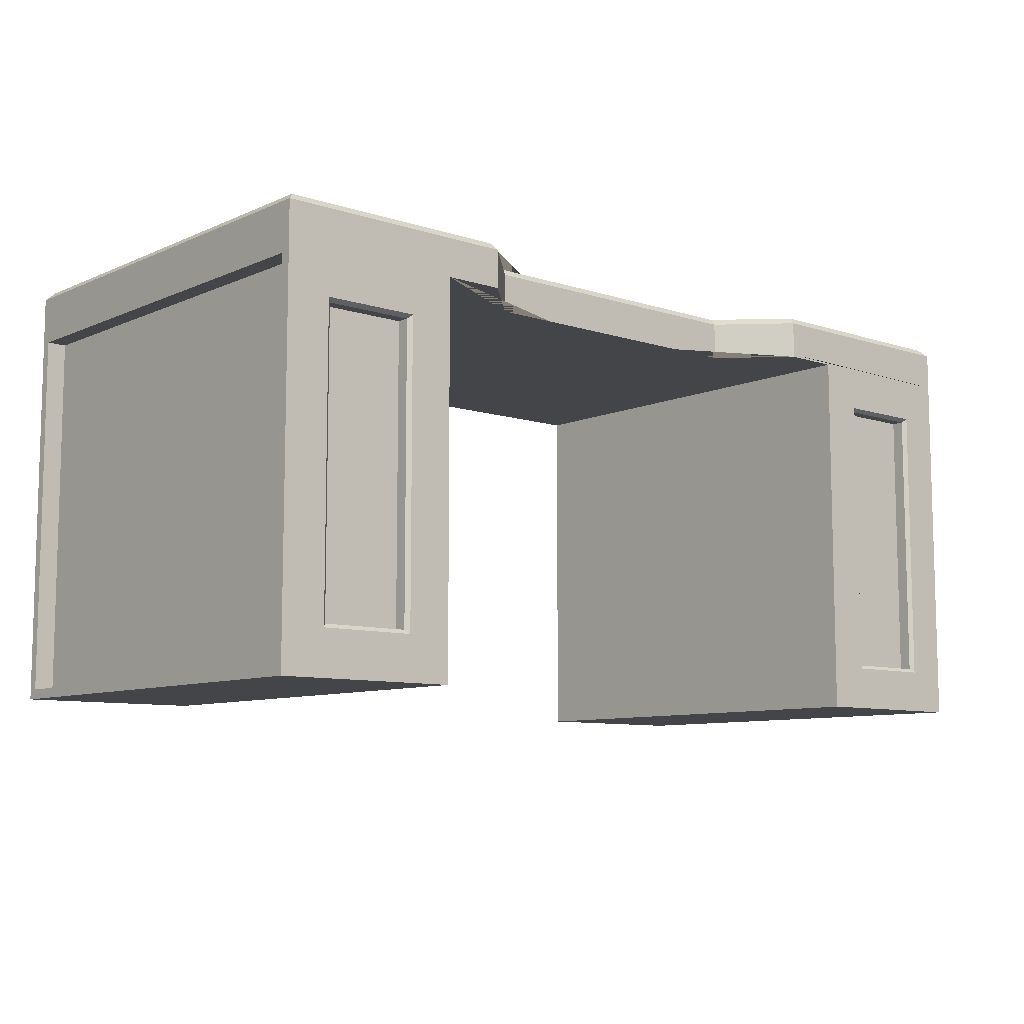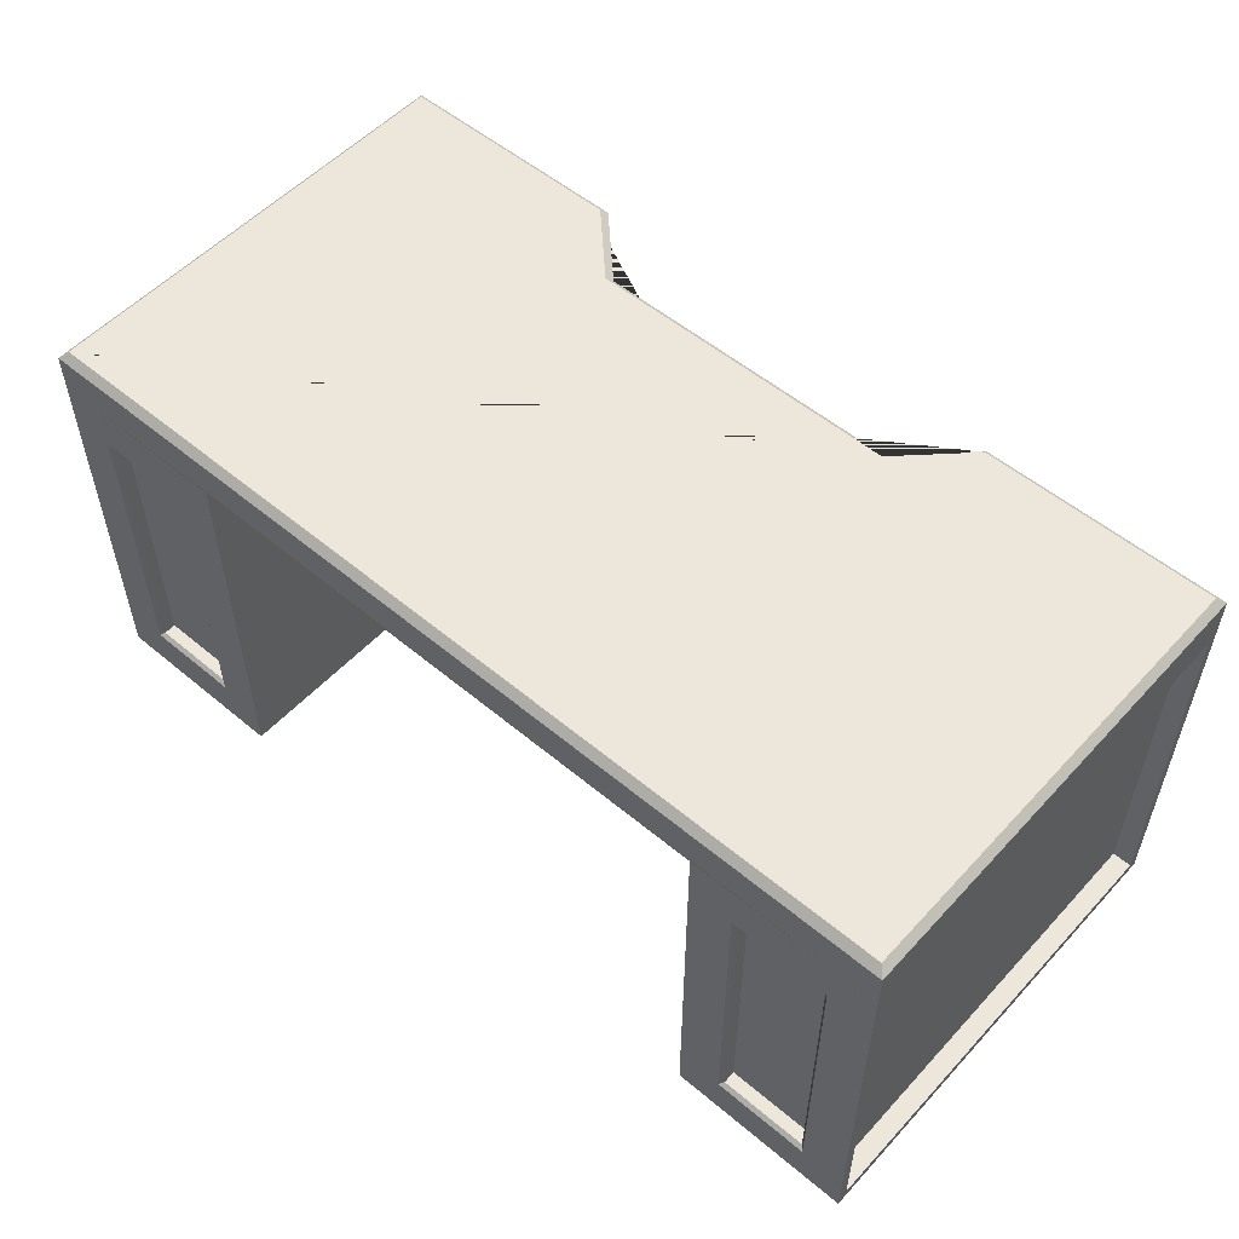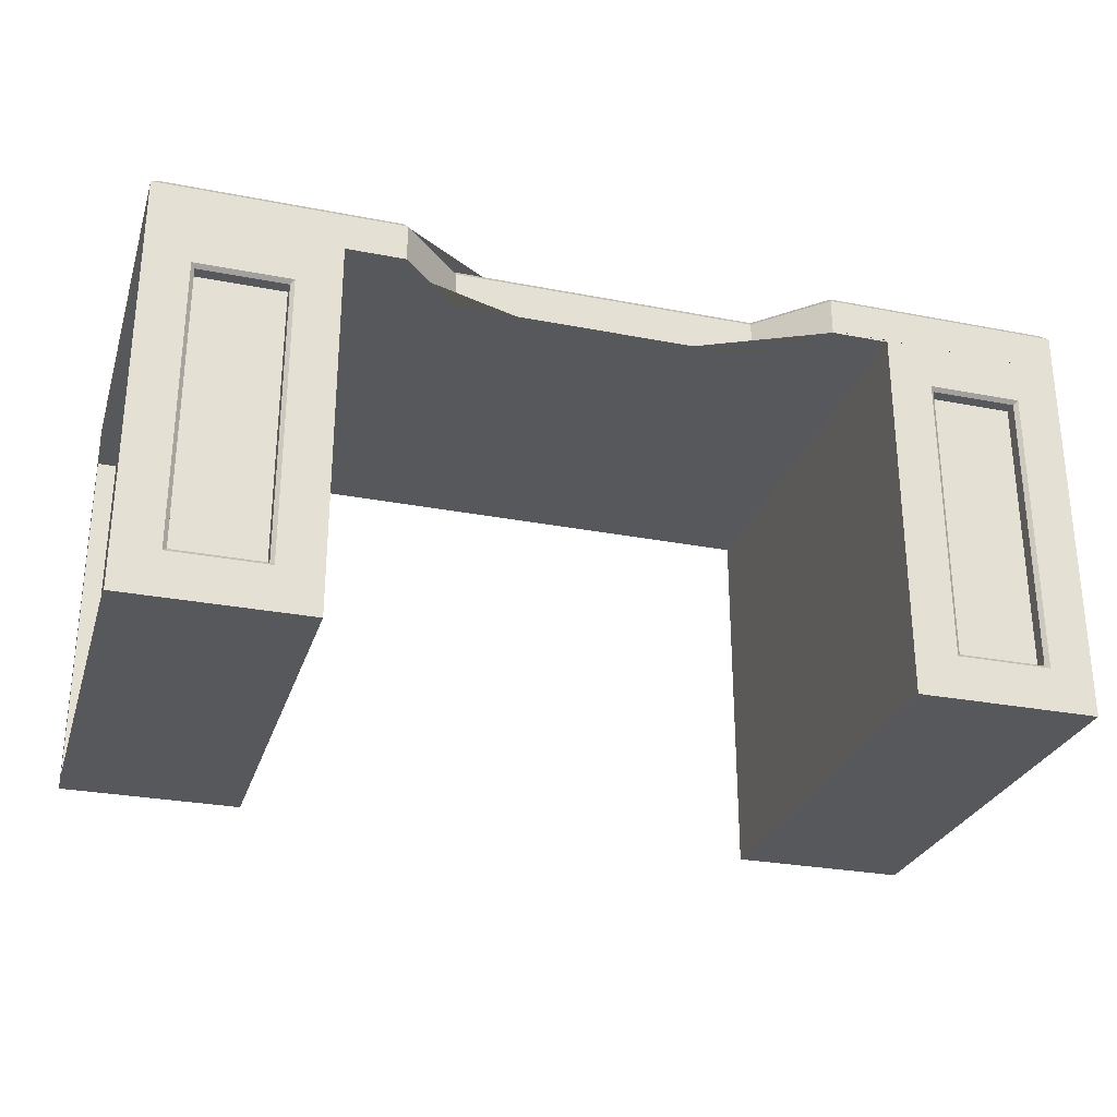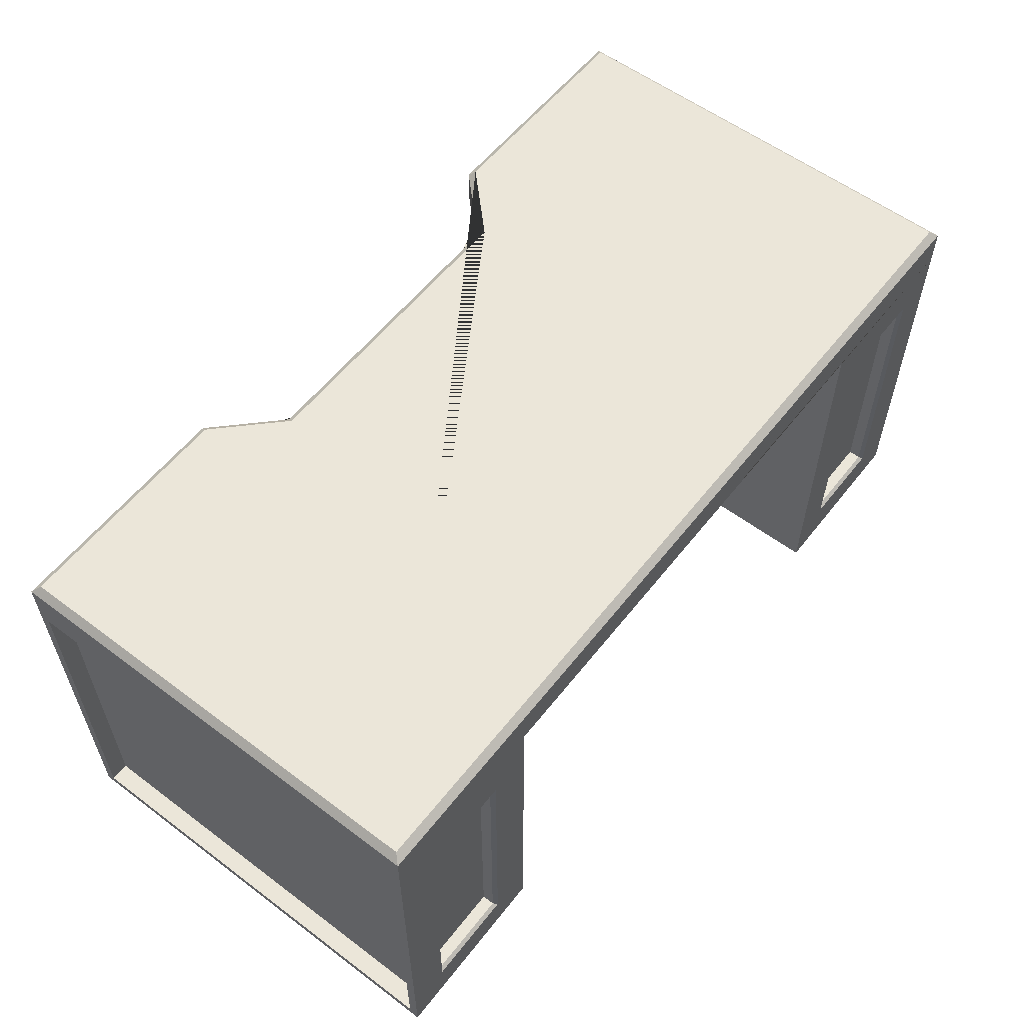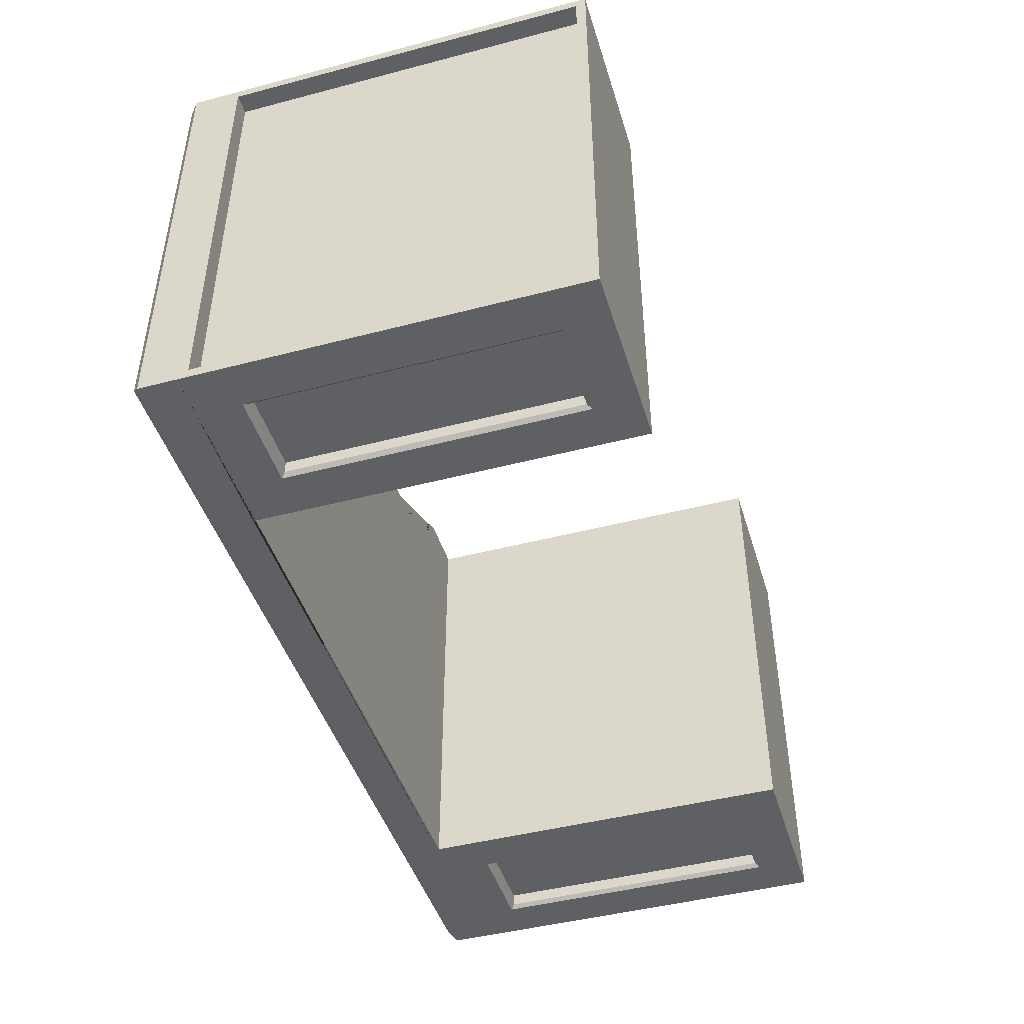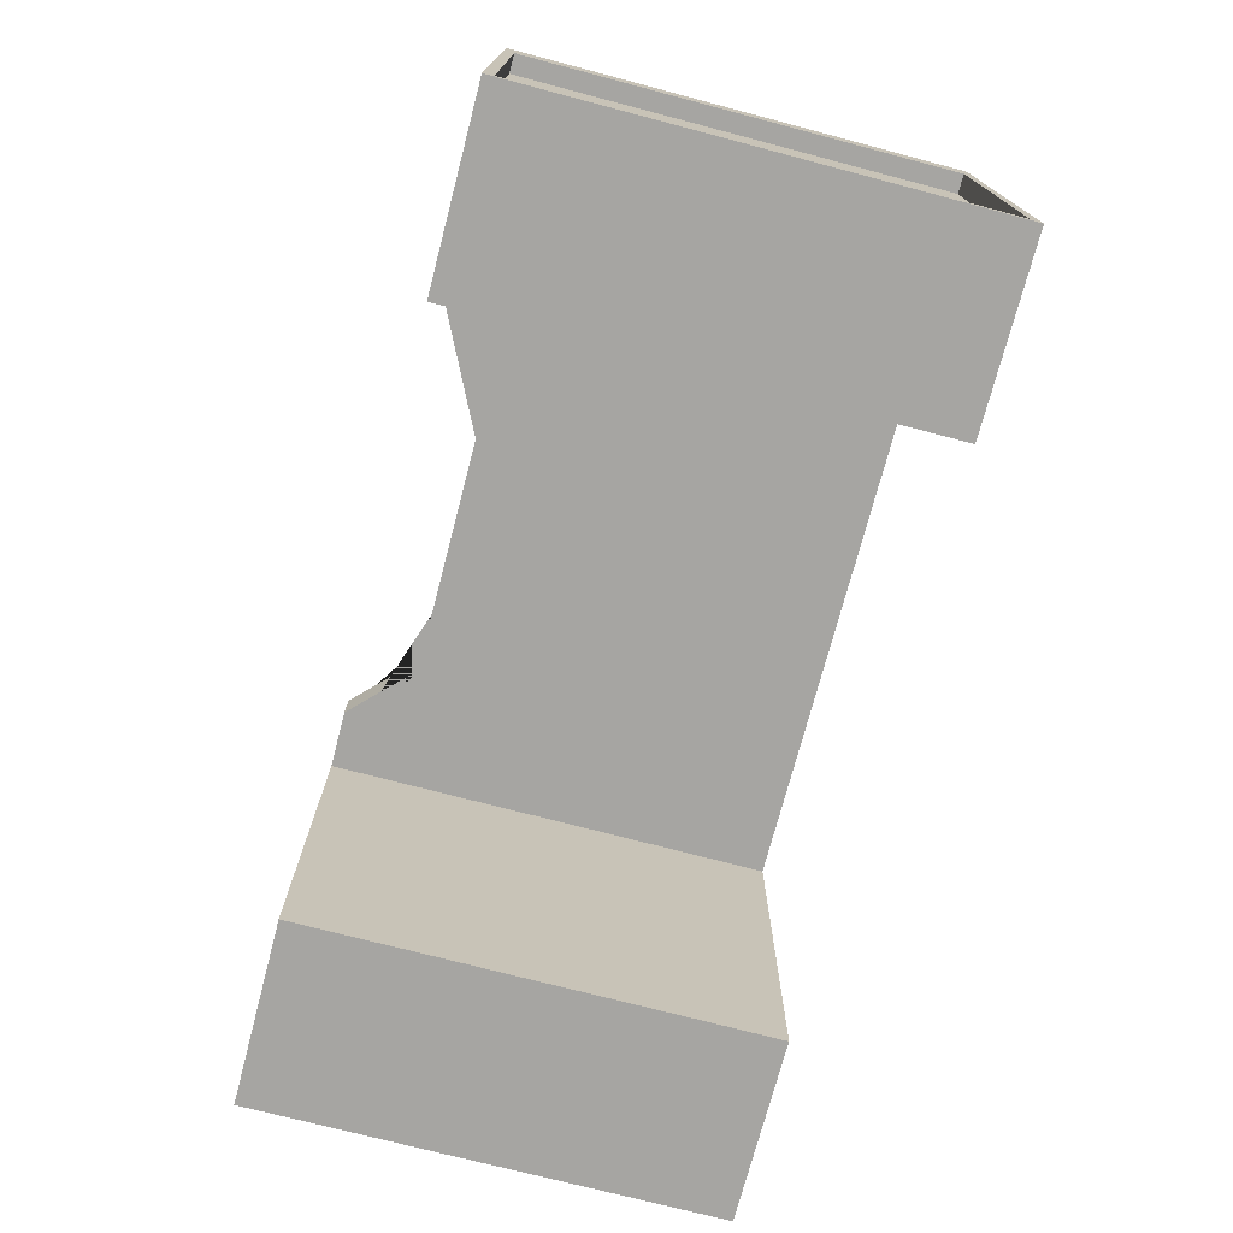
<metadata>
{"format":"obj","ext":"obj","renderer":"f3d","projection":"perspective","resolution":1024,"background":"white","views":[{"elev":-8.9,"azim":-40.9,"up":"+Y"},{"elev":54.1,"azim":-138.4,"up":"+Y"},{"elev":-28.1,"azim":-16.4,"up":"+Y"},{"elev":57.6,"azim":127.8,"up":"+Y"},{"elev":-45.3,"azim":-73.2,"up":"+Z"},{"elev":-73.7,"azim":75.3,"up":"+Y"}]}
</metadata>
<code>
o Cube
v 1.206 1.707 1
v 1.206 0.01959 1
v 2.01 1.707 1
v 2.01 0.01959 1
v -1.206 1.707 -1
v 1.206 0.01959 -1
v -2.01 0.01959 1
v -2.01 1.707 1
v -1.206 1.707 1
v -1.206 0.01959 1
v 1.206 1.707 -1
v -2.01 1.707 -1
v 2.01 1.707 -1
v 2.01 0.01959 -1
v -2.01 0.01959 -1
v -1.206 0.01959 -1
v 1.925 1.664 -0.9573
v 1.925 1.664 0.9573
v -1.925 1.664 -0.9573
v -1.925 1.664 0.9573
v -1.416 1.497 0.929
v 1.416 1.497 0.929
v 1.416 1.497 -0.929
v 0.4019 1.707 -1
v -0.4019 1.707 -1
v -1.416 1.497 -0.929
v -1.206 1.717 1
v -0.4019 1.717 1
v 1.206 1.717 1
v -1.206 1.717 -1
v -0.4019 1.717 -1
v 0.4019 1.717 -1
v 1.206 1.717 -1
v -1.925 0.06226 -0.9573
v -1.925 0.06226 0.9573
v -1.416 0.2296 -0.929
v 1.416 0.2296 0.929
v 1.925 0.06226 0.9573
v 1.925 0.06226 -0.9573
v -1.416 0.2296 0.929
v 1.416 0.2296 -0.929
v -0.673 1.707 0.7293
v -0.9462 1.707 1
v 0.4019 1.707 0.7293
v -0.4019 1.707 0.7293
v 0.6789 1.707 0.7293
v 0.9496 1.717 1
v 0.9496 1.707 1
v 1.977 1.907 -0.9673
v 2.01 1.874 -1
v 1.977 1.907 0.9673
v 2.01 1.874 1
v -1.977 1.907 -0.9673
v -2.01 1.874 -1
v -1.977 1.907 0.9673
v -2.01 1.874 1
v -0.673 1.874 0.7293
v -0.6864 1.907 0.6966
v -0.9462 1.874 1
v -0.9596 1.907 0.9673
v 0.6789 1.874 0.7293
v 0.6924 1.907 0.6966
v 0.9632 1.907 0.9673
v 0.9496 1.874 1
v -1.8 1.497 -0.929
v -1.8 1.497 0.929
v 1.8 1.497 0.929
v 1.8 1.497 -0.929
v -1.8 0.2296 -0.929
v -1.8 0.2296 0.929
v 1.8 0.2296 0.929
v 1.8 0.2296 -0.929
v -2.01 0.06226 -0.9573
v -2.01 1.664 -0.9573
v -2.01 0.06226 0.9573
v 2.01 0.06226 0.9573
v 2.01 0.06226 -0.9573
v -2.01 1.664 0.9573
v 2.01 1.664 0.9573
v 2.01 1.664 -0.9573
v -1.8 0.2296 -0.9831
v -1.817 0.2127 -1
v -1.399 0.2127 1
v -1.416 0.2296 0.9831
v -1.8 1.497 -0.9831
v -1.817 1.514 -1
v 1.416 0.2296 0.9831
v 1.399 0.2127 1
v -1.416 1.497 0.9831
v -1.399 1.514 1
v 1.8 0.2296 0.9831
v 1.817 0.2127 1
v 1.416 0.2296 -0.9831
v 1.399 0.2127 -1
v 1.817 0.2127 -1
v 1.8 0.2296 -0.9831
v 1.416 1.497 -0.9831
v 1.399 1.514 -1
v 1.817 1.514 -1
v 1.8 1.497 -0.9831
v -1.817 0.2127 1
v -1.8 0.2296 0.9831
v -1.8 1.497 0.9831
v -1.817 1.514 1
v 1.8 1.497 0.9831
v 1.817 1.514 1
v 1.399 1.514 1
v 1.416 1.497 0.9831
v -1.399 0.2127 -1
v -1.416 0.2296 -0.9831
v -1.416 1.497 -0.9831
v -1.399 1.514 -1
f 109 112 5 16
f 107 106 3 1
f 83 101 7 10
f 37 22 108 87
f 57 42 45 44 46 61
f 44 45 25 24
f 88 107 1 2
f 48 46 44 24 11 1
f 92 88 2 4
f 1 11 6 2
f 3 52 64 47 29 1
f 73 74 12 15
f 17 39 77 80
f 68 23 97 100
f 23 41 93 97
f 21 40 84 89
f 99 98 11 13
f 26 65 85 111
f 74 78 8 12
f 24 32 33 11
f 95 99 13 14
f 94 95 14 6
f 8 56 54 12
f 49 53 55 60 58 62 63 51
f 20 35 75 78
f 13 50 52 3
f 15 16 10 7
f 5 9 10 16
f 19 20 78 74
f 9 5 25 45 42 43
f 18 17 80 79
f 43 59 56 8 9
f 72 68 100 96
f 22 67 105 108
f 2 6 14 4
f 77 76 4 14
f 69 36 110 81
f 112 86 12 5
f 41 72 96 93
f 101 104 8 7
f 61 46 48 47 64
f 11 33 13
f 5 30 31 25
f 38 18 79 76
f 12 54 50 13 33 32 24 25 31 30 5
f 1 29 47 48
f 78 75 7 8
f 34 19 74 73
f 79 80 13 3
f 35 34 73 75
f 80 77 14 13
f 42 57 59 43
f 36 26 111 110
f 40 70 102 84
f 66 21 89 103
f 67 71 91 105
f 76 79 3 4
f 98 94 6 11
f 104 90 9 8
f 71 37 87 91
f 90 83 10 9
f 86 82 15 12
f 70 66 103 102
f 75 73 15 7
f 39 38 76 77
f 82 109 16 15
f 106 92 4 3
f 112 109 110 111
f 108 105 106 107
f 104 101 102 103
f 100 97 98 99
f 96 100 99 95
f 97 93 94 98
f 92 106 105 91
f 103 89 90 104
f 95 94 93 96
f 88 92 91 87
f 111 85 86 112
f 101 83 84 102
f 82 86 85 81
f 87 108 107 88
f 83 90 89 84
f 109 82 81 110
f 65 69 81 85
o Cube.001
v -1.416 1.497 0.929
v 1.416 1.497 0.929
v 1.416 1.497 -0.929
v -1.416 1.497 -0.929
v -1.416 0.2296 -0.929
v 1.416 0.2296 0.929
v -1.416 0.2296 0.929
v 1.416 0.2296 -0.929
v -1.8 1.497 -0.929
v -1.8 1.497 0.929
v 1.8 1.497 0.929
v 1.8 1.497 -0.929
v -1.8 0.2296 -0.929
v -1.8 0.2296 0.929
v 1.8 0.2296 0.929
v 1.8 0.2296 -0.929
f 115 124 128 120
f 121 116 117 125
f 113 122 126 119
f 123 114 118 127
o Cube.002
v 1.925 1.664 -0.9573
v 1.925 1.664 0.9573
v -1.925 1.664 -0.9573
v -1.925 1.664 0.9573
v -1.925 0.06226 -0.9573
v -1.925 0.06226 0.9573
v 1.925 0.06226 0.9573
v 1.925 0.06226 -0.9573
f 129 130 135 136
f 132 131 133 134
o Cube.003
v 1.977 1.907 -0.9673
v 2.01 1.874 -1
v 1.977 1.907 0.9673
v 2.01 1.874 1
v -1.977 1.907 -0.9673
v -2.01 1.874 -1
v -1.977 1.907 0.9673
v -2.01 1.874 1
v -0.673 1.874 0.7293
v -0.6864 1.907 0.6966
v -0.9462 1.874 1
v -0.9596 1.907 0.9673
v 0.6789 1.874 0.7293
v 0.6924 1.907 0.6966
v 0.9632 1.907 0.9673
v 0.9496 1.874 1
f 139 151 152 140
f 145 149 150 146
f 148 143 144 147
f 146 148 147 145
f 143 141 142 144
f 149 152 151 150
f 141 137 138 142
f 137 139 140 138

</code>
